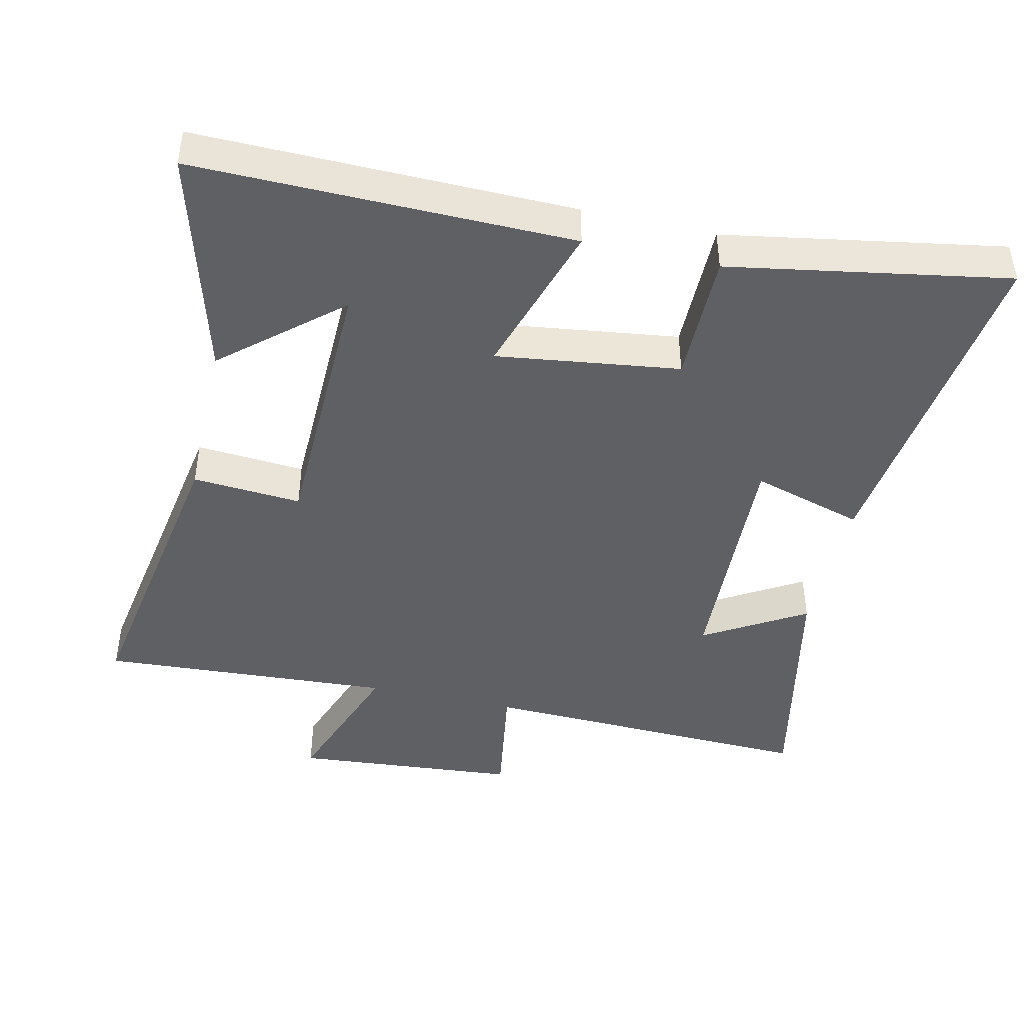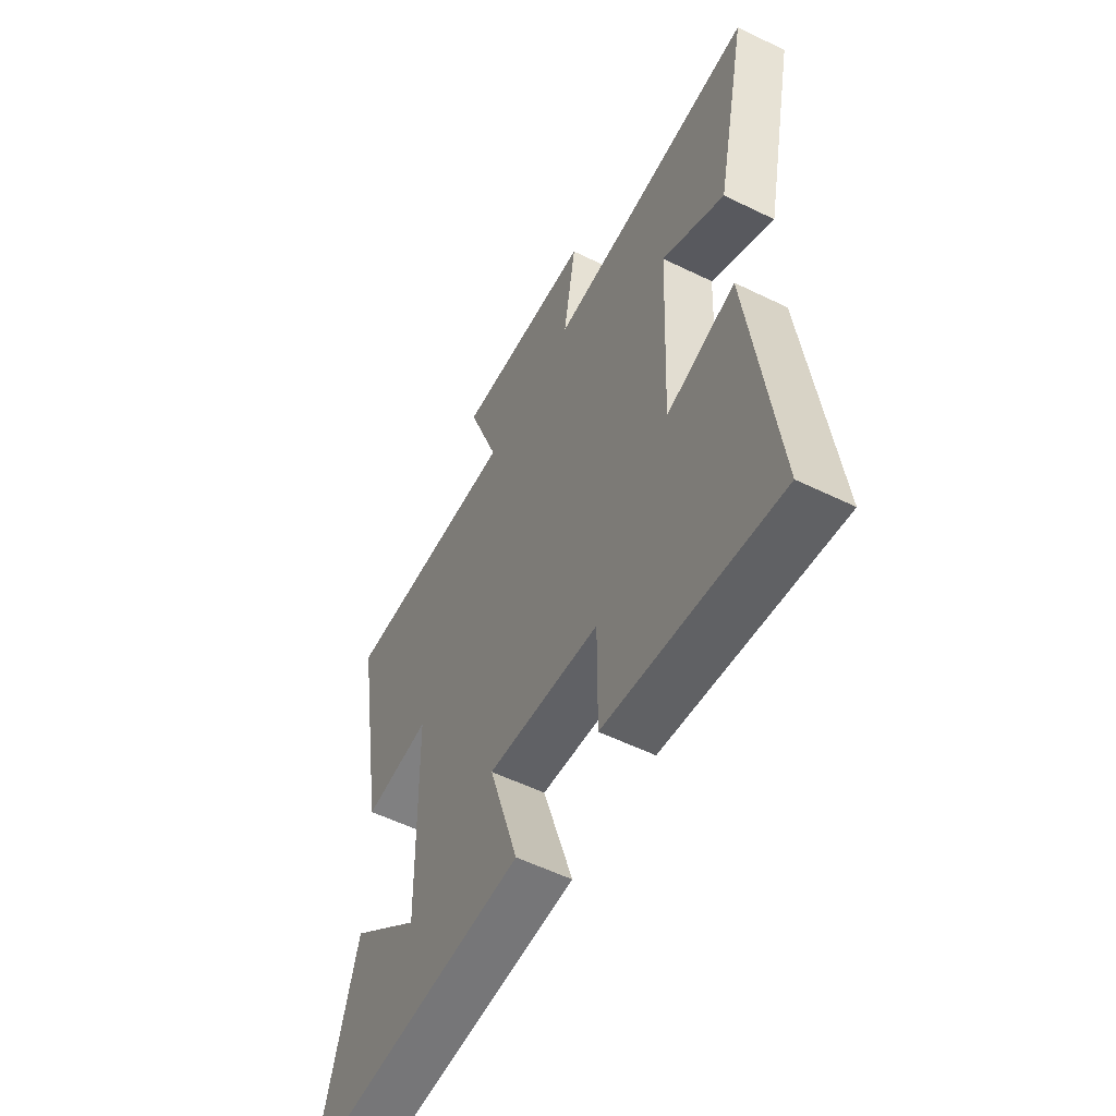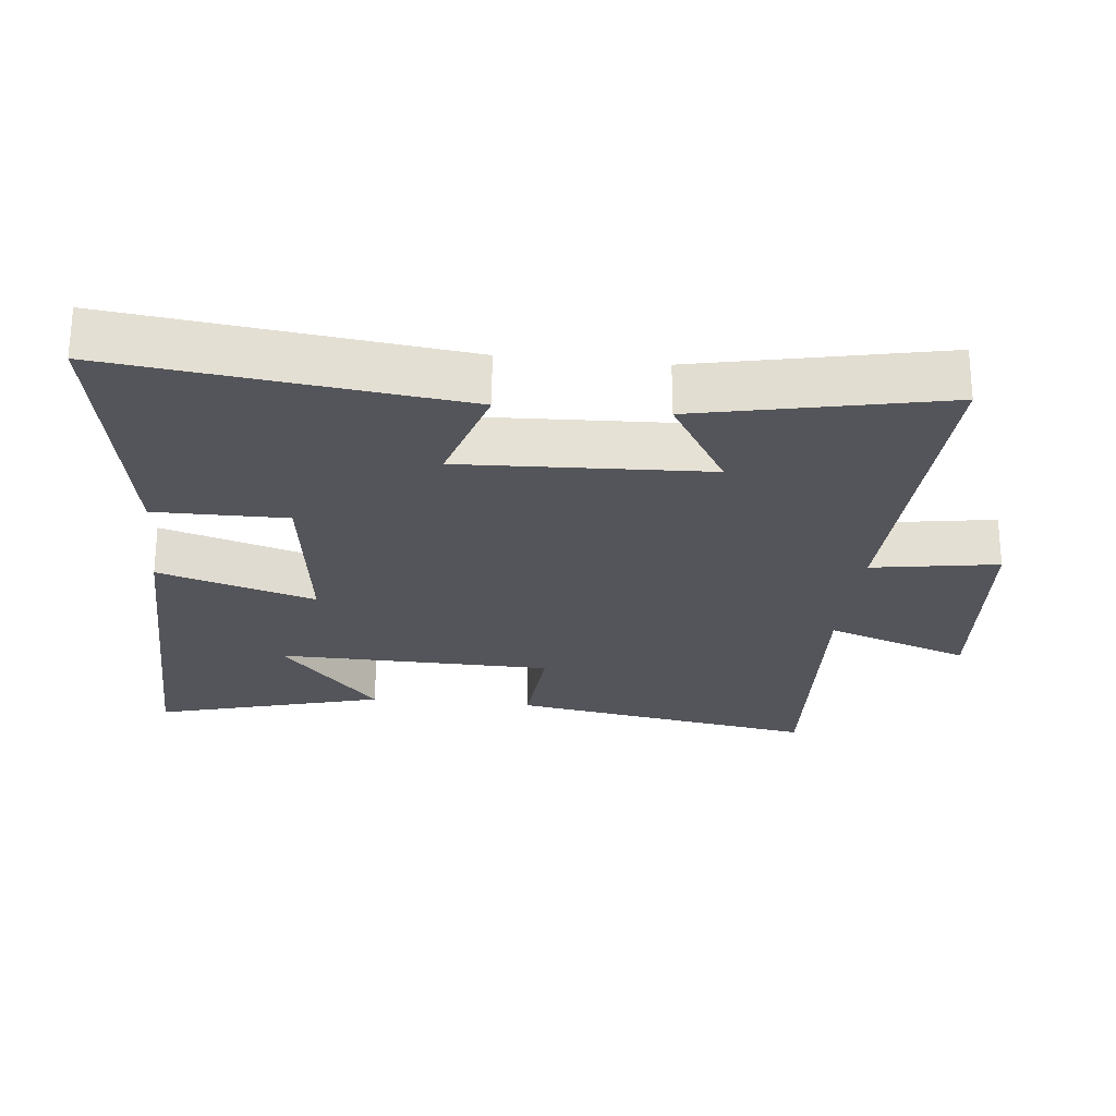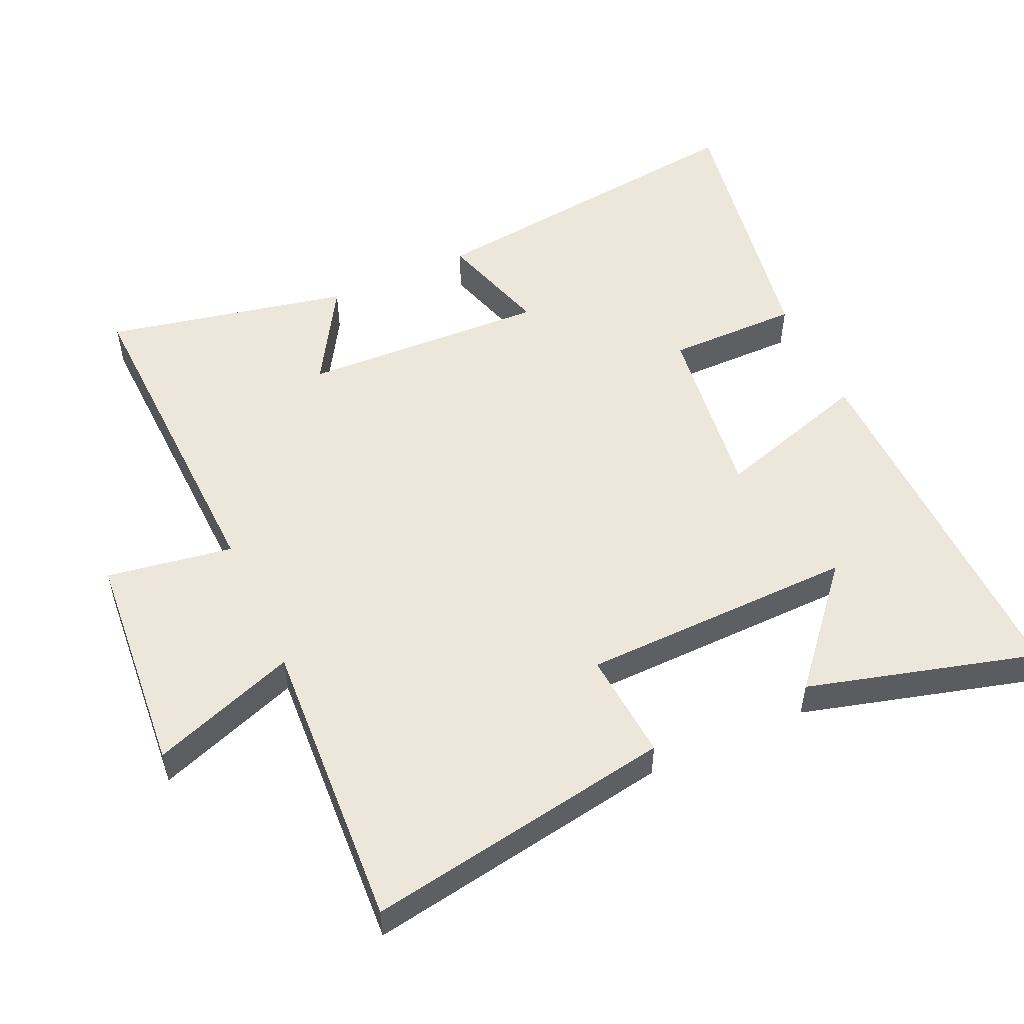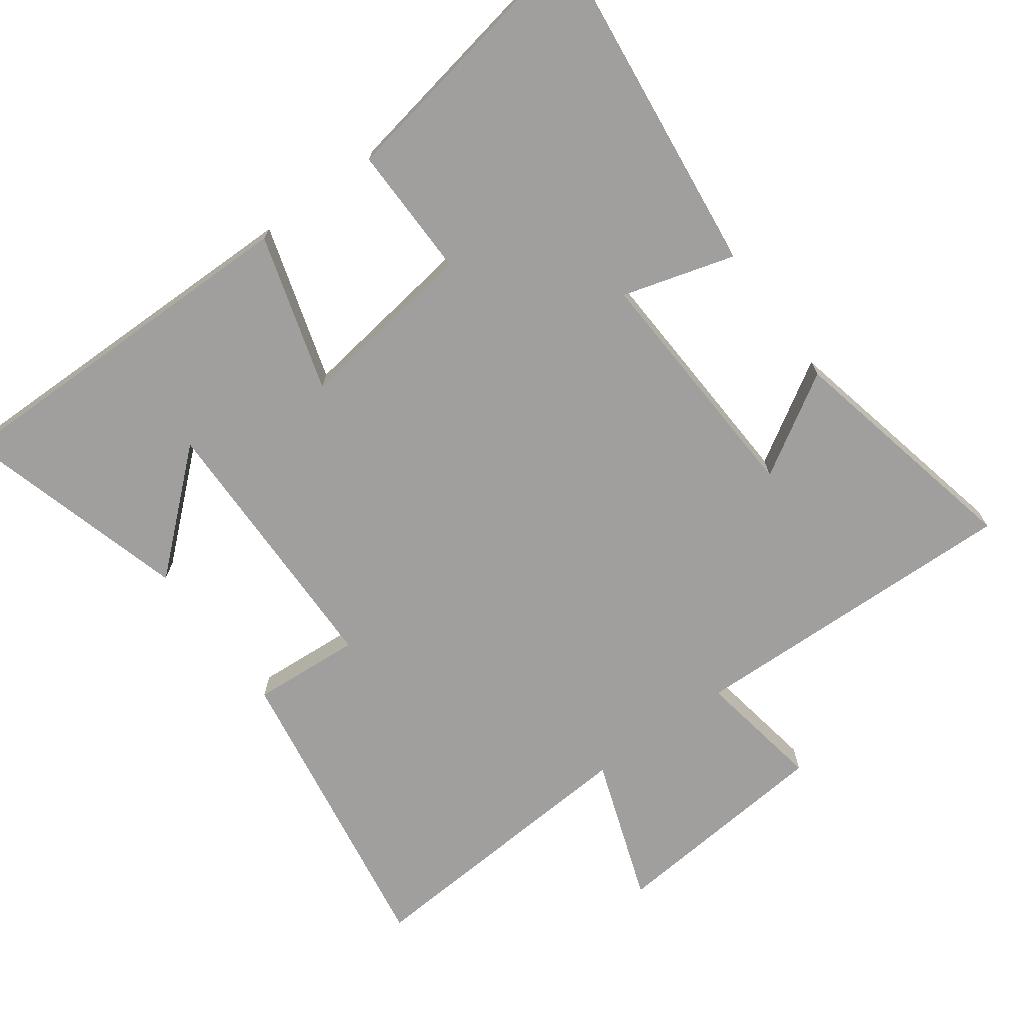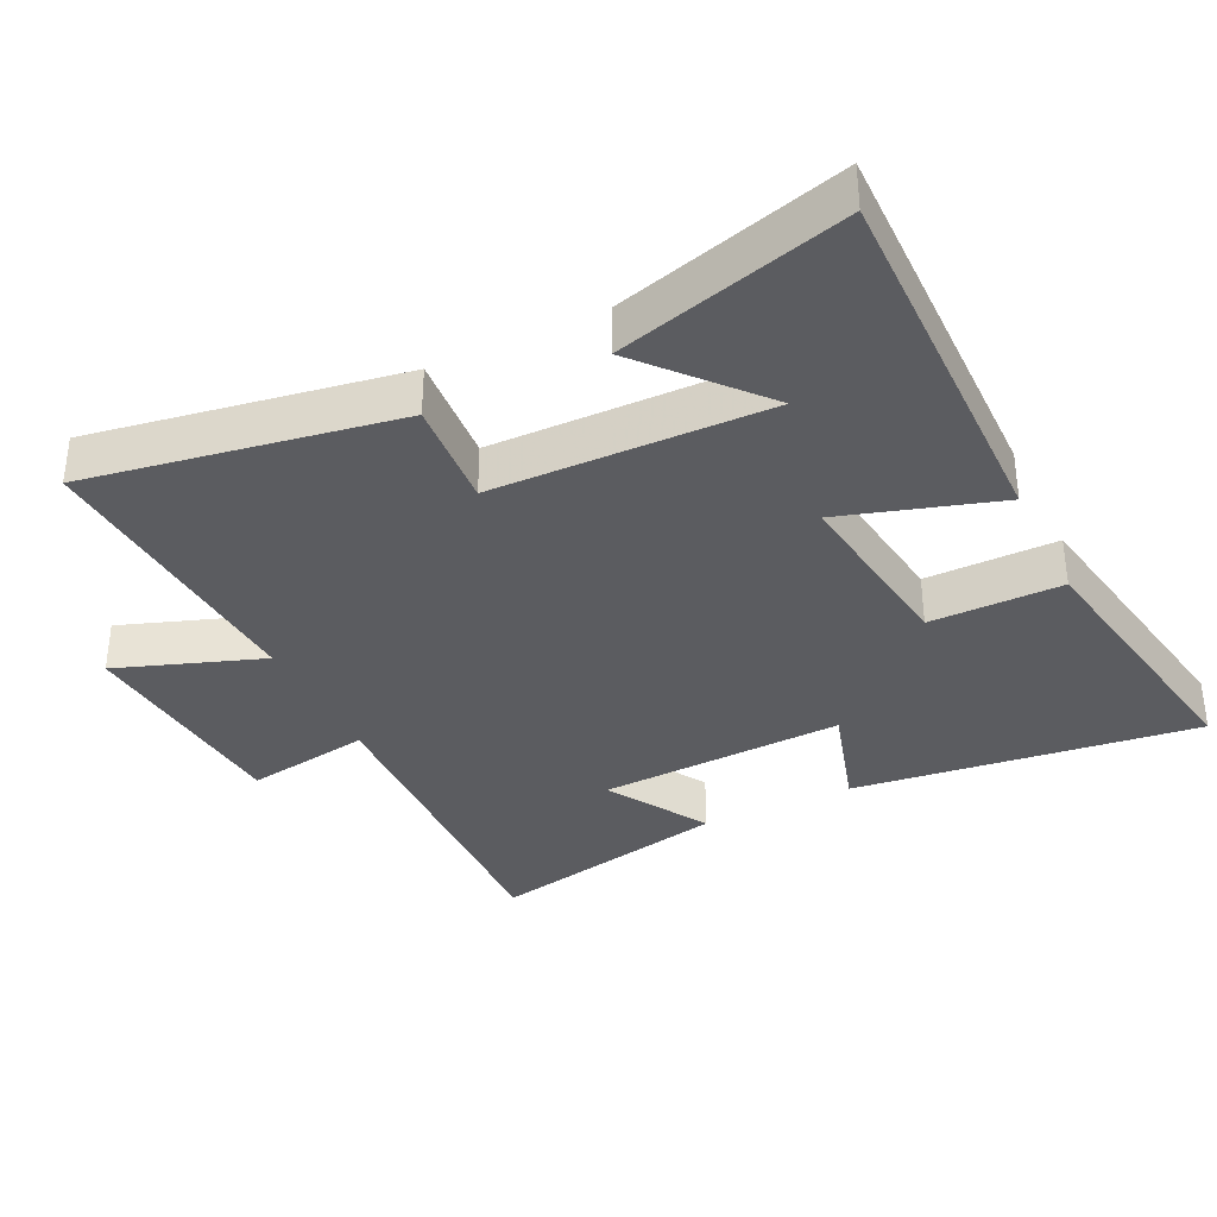
<metadata>
{"format":"obj","ext":"obj","renderer":"f3d","projection":"perspective","resolution":1024,"background":"white","views":[{"elev":-44.2,"azim":167.1,"up":"+Y"},{"elev":-56.1,"azim":-117.1,"up":"+Z"},{"elev":-24.9,"azim":-96.1,"up":"+Y"},{"elev":52.6,"azim":65.4,"up":"+Y"},{"elev":-71.3,"azim":-143.5,"up":"+Y"},{"elev":-35.2,"azim":115.9,"up":"+Y"}]}
</metadata>
<code>
v 0.593 0.07 -0.508
v 0.042 0.07 -0.5
v 0.113 0.07 -0.27
v -0.155 0.07 -0.306
v -0.154 0.07 -0.5
v -0.561 0.07 -0.571
v -0.5 0.07 -0.065
v -0.336 0.07 -0.114
v -0.352 0.07 0.248
v -0.5 0.07 0.159
v -0.576 0.07 0.517
v -0.081 0.07 0.5
v -0.111 0.07 0.685
v 0.221 0.07 0.713
v 0.145 0.07 0.5
v 0.576 0.07 0.526
v 0.5 0.07 0.074
v 0.34 0.07 0.086
v 0.332 0.07 -0.318
v 0.5 0.07 -0.172
v 0.593 0 -0.508
v 0.042 0 -0.5
v 0.113 0 -0.27
v -0.155 0 -0.306
v -0.154 0 -0.5
v -0.561 0 -0.571
v -0.5 0 -0.065
v -0.336 0 -0.114
v -0.352 0 0.248
v -0.5 0 0.159
v -0.576 0 0.517
v -0.081 0 0.5
v -0.111 0 0.685
v 0.221 0 0.713
v 0.145 0 0.5
v 0.576 0 0.526
v 0.5 0 0.074
v 0.34 0 0.086
v 0.332 0 -0.318
v 0.5 0 -0.172
f 19 20 1
f 15 16 17 18
f 15 18 19
f 12 13 14 15
f 12 15 19
f 9 10 11 12
f 8 9 12 19
f 4 5 6 7
f 3 4 7 8
f 19 1 2 3
f 3 8 19
f 21 40 39
f 38 37 36 35
f 39 38 35
f 35 34 33 32
f 39 35 32
f 32 31 30 29
f 39 32 29 28
f 27 26 25 24
f 28 27 24 23
f 23 22 21 39
f 39 28 23
f 1 21 22 2
f 2 22 23 3
f 3 23 24 4
f 4 24 25 5
f 5 25 26 6
f 6 26 27 7
f 7 27 28 8
f 8 28 29 9
f 9 29 30 10
f 10 30 31 11
f 11 31 32 12
f 12 32 33 13
f 13 33 34 14
f 14 34 35 15
f 15 35 36 16
f 16 36 37 17
f 17 37 38 18
f 18 38 39 19
f 19 39 40 20
f 20 40 21 1

</code>
